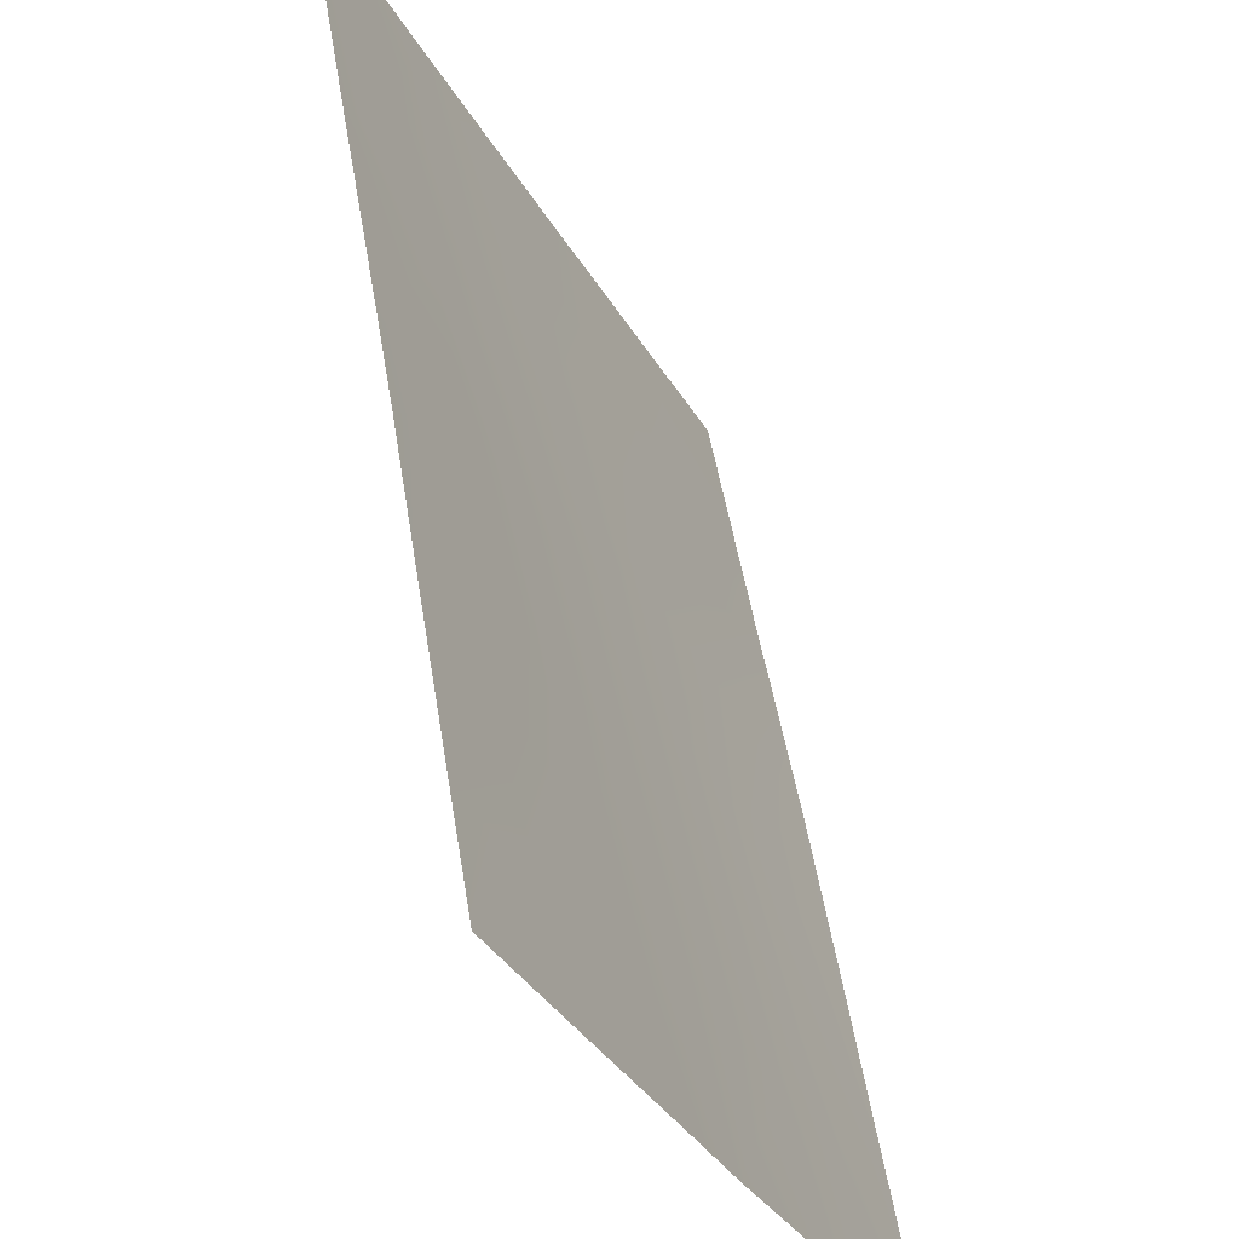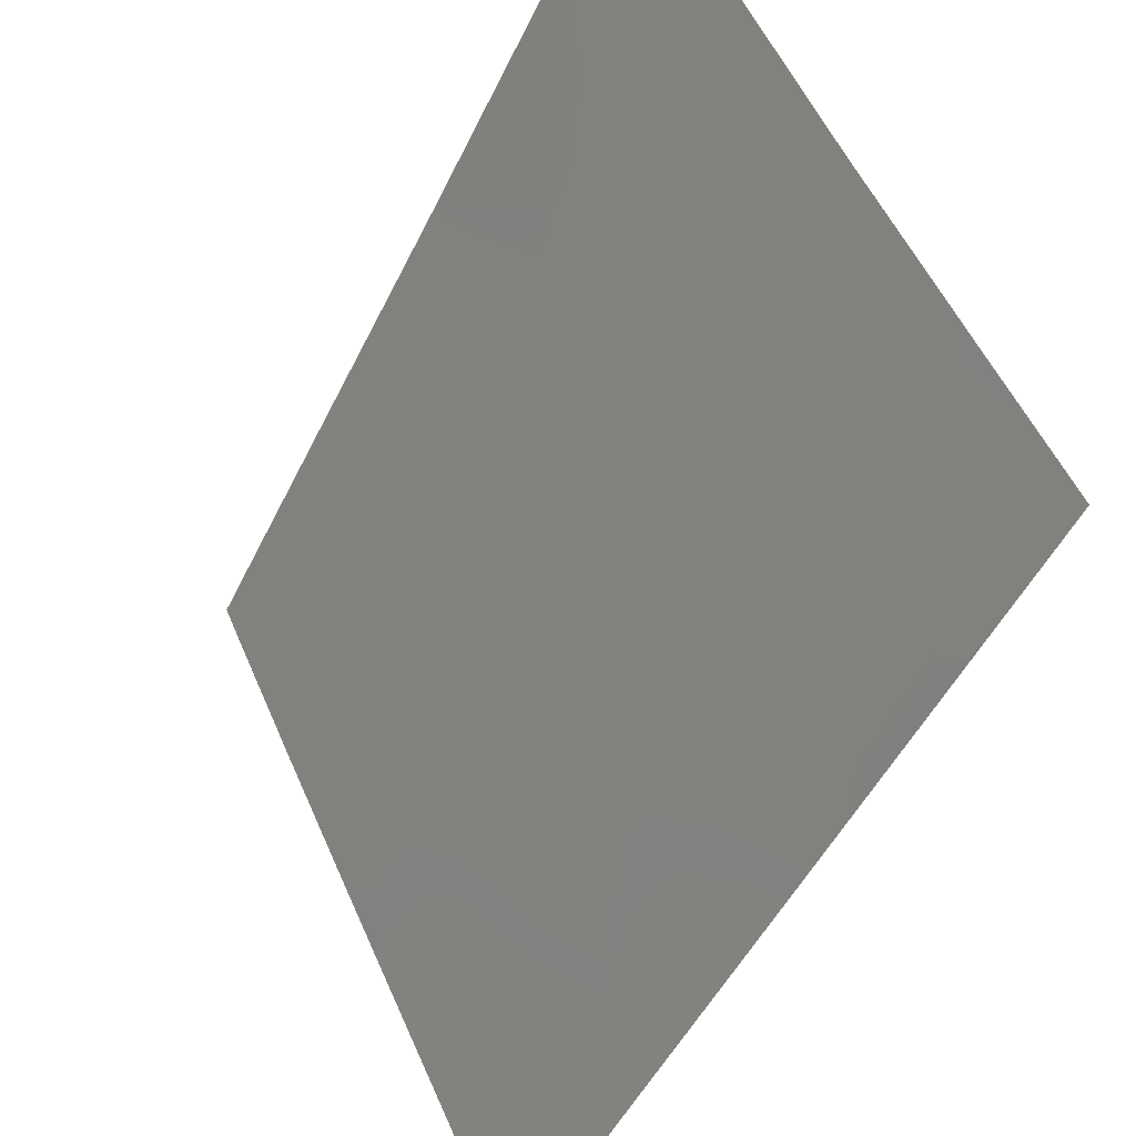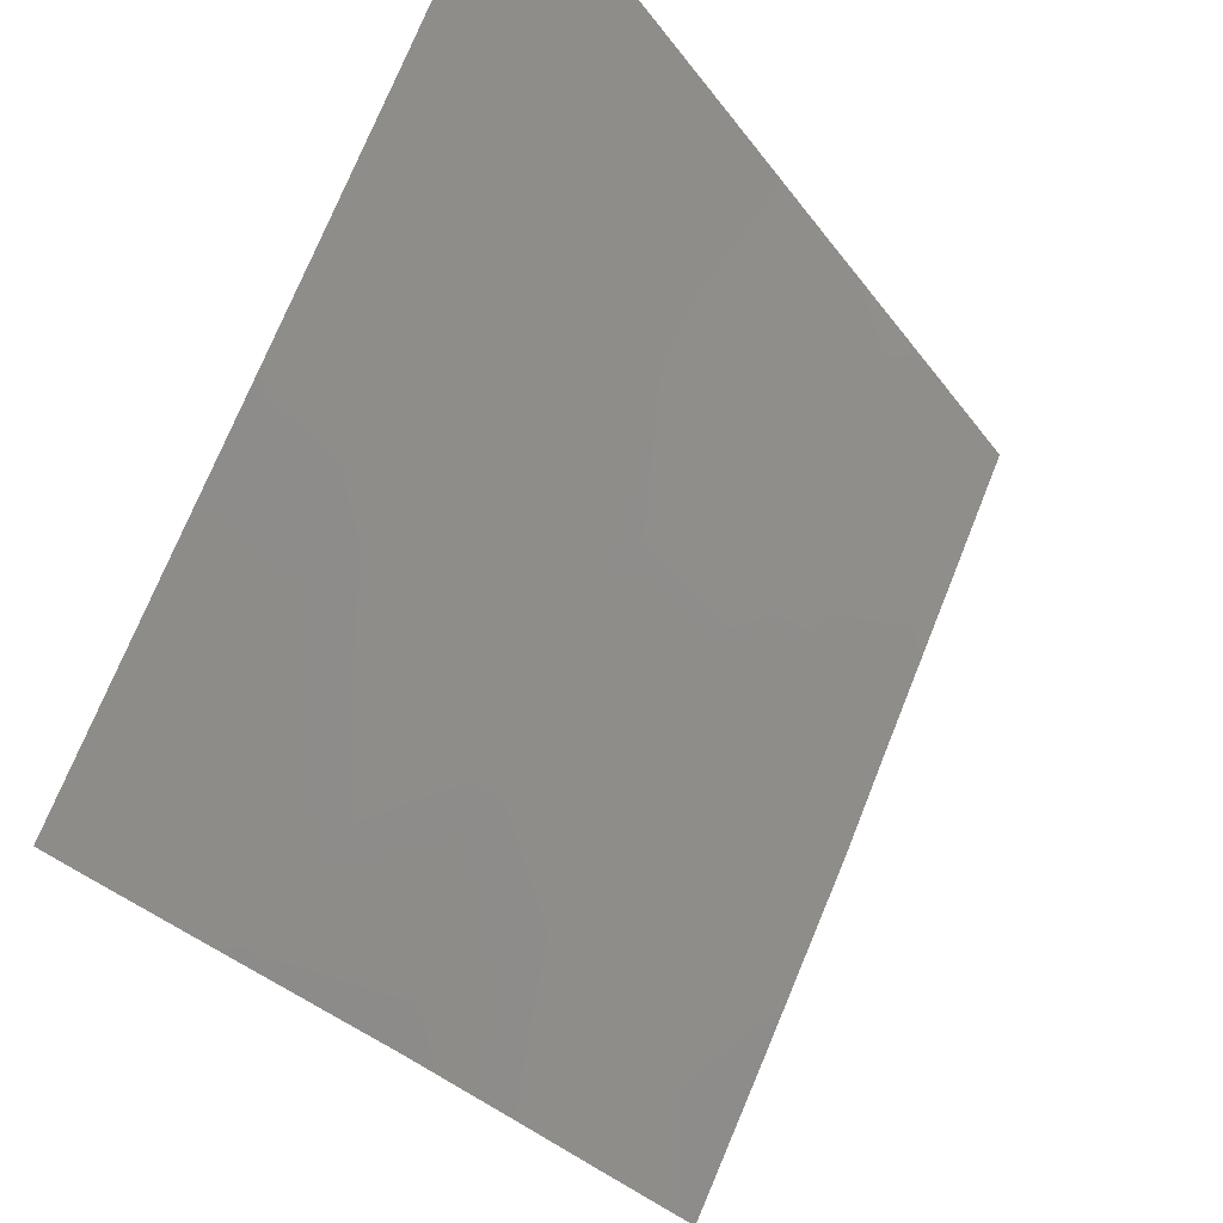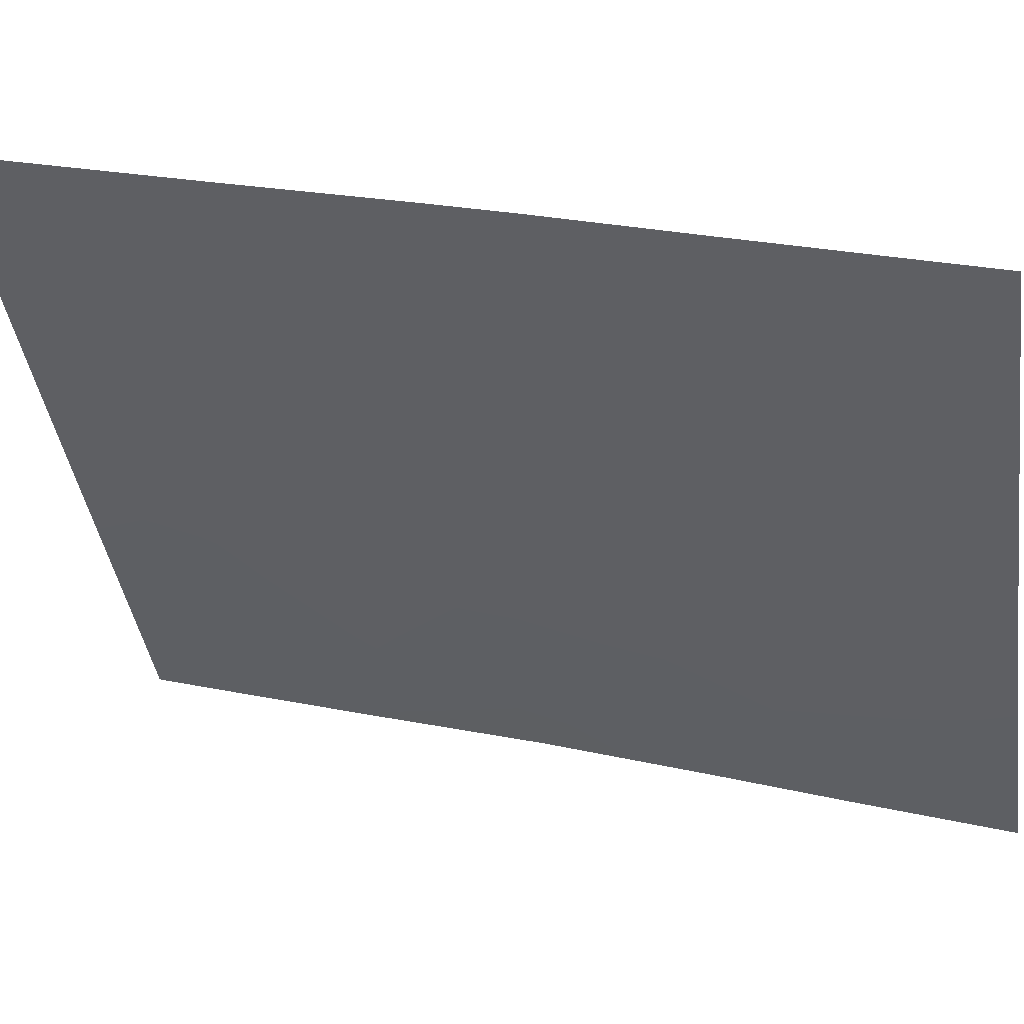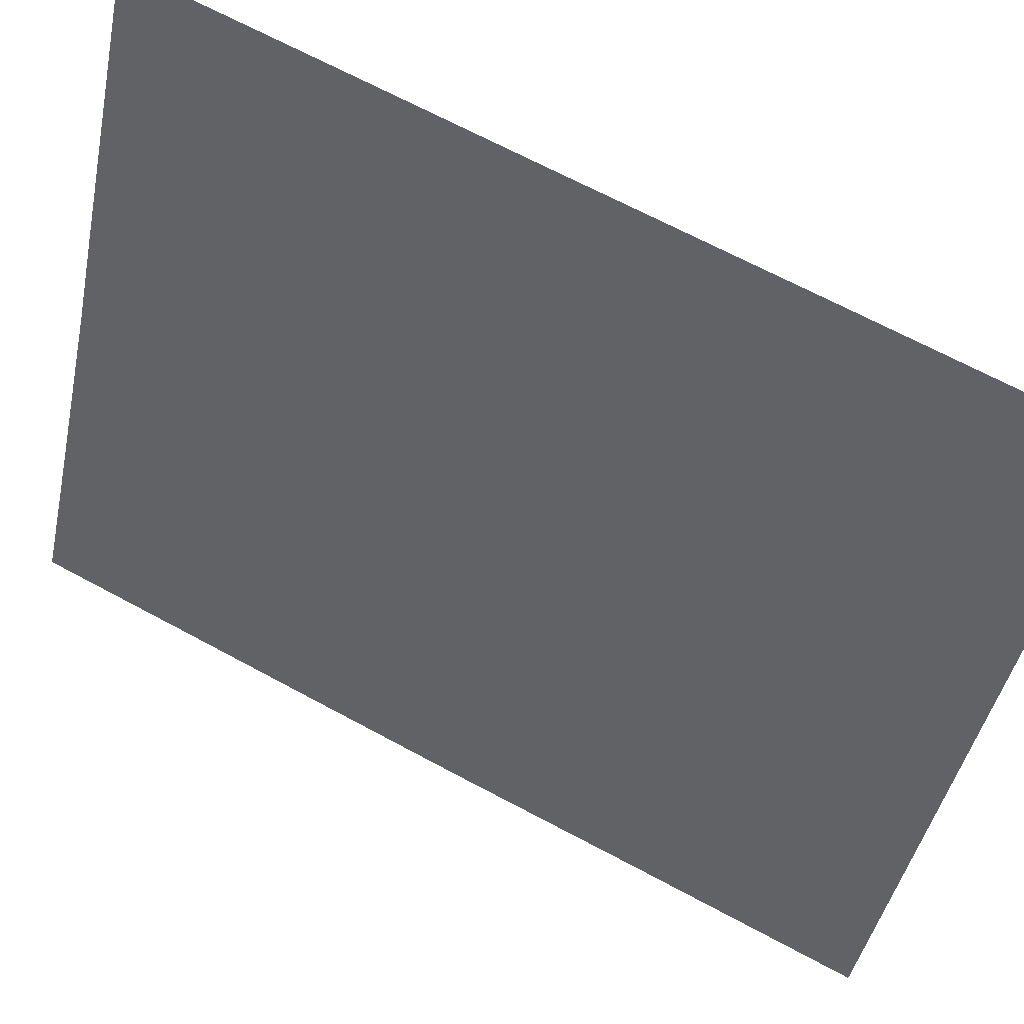
<metadata>
{"format":"obj","ext":"obj","renderer":"f3d","projection":"perspective","resolution":1024,"background":"white","views":[{"elev":52.7,"azim":-9.2,"up":"+Z"},{"elev":-48.6,"azim":-24.7,"up":"+Z"},{"elev":-27.8,"azim":-152.5,"up":"+Z"},{"elev":24.7,"azim":-70.1,"up":"+Z"},{"elev":68.3,"azim":118.3,"up":"+Z"}]}
</metadata>
<code>
v 98.28 40.95 64.92
v 96.63 42.02 68.34
v 97.48 41.52 66.57
v 96.97 47.06 67.65
v 98.17 42.97 65.16
v 98.1 44.9 65.3
v 96.98 38 67.59
v 96.46 38 68.74
v 98.39 39.29 64.69
v 96.85 40.05 67.88
v 98.08 38 65.32
v 94.79 46.76 72.33
v 98.36 48.12 64.76
v 95.75 50 70.2
v 94.8 38 72.34
v 94.96 50 71.9
v 95.78 42.56 70.19
v 98.95 38 63.54
v 98.14 50 65.2
v 98.94 50 63.52
v 94.78 49.23 72.31
v 94.8 43.14 72.36
v 94.77 50 72.31
v 97.32 43.46 66.9
v 96.45 43.93 68.73
v 98.97 42.03 63.58
v 98.96 40.11 63.56
v 95.44 39.35 70.93
v 95.32 48.34 71.13
v 95.56 44.34 70.66
v 96.28 45.79 69.09
v 98.94 49.19 63.53
v 96.05 40.68 69.59
v 95.28 41.06 71.29
v 94.8 44.3 72.35
v 97.18 50 67.19
v 97.57 48.39 66.4
v 98.96 46.84 63.55
v 97.22 45.28 67.13
v 96.52 50 68.57
v 96.64 48.82 68.33
v 98.98 44.31 63.59
v 96.05 47.65 69.56
v 94.8 41.17 72.35
v 96.24 39.01 69.21
v 98.12 46.29 65.27
v 95.45 46.22 70.87
v 95.49 38 70.84
v 94.8 39.26 72.34
v 97.66 39.57 66.17
f 9 1 27
f 19 20 32
f 12 21 29
f 23 16 21
f 11 7 50
f 17 30 25
f 28 45 48
f 39 25 31
f 24 5 3
f 31 43 4
f 28 49 34
f 13 46 37
f 3 1 50
f 47 29 43
f 34 22 17
f 33 28 34
f 41 37 4
f 29 14 43
f 2 24 3
f 5 6 42
f 2 25 24
f 7 8 45
f 26 27 1
f 10 2 3
f 18 9 27
f 11 50 9
f 16 14 29
f 32 13 19
f 47 12 29
f 2 10 33
f 22 35 30
f 35 12 47
f 36 19 37
f 38 42 6
f 43 14 41
f 40 36 41
f 19 13 37
f 42 26 5
f 13 32 38
f 35 47 30
f 2 17 25
f 44 22 34
f 48 45 8
f 10 7 45
f 4 39 31
f 39 24 25
f 31 25 30
f 6 39 46
f 5 26 1
f 3 5 1
f 30 47 31
f 31 47 43
f 28 48 15
f 4 43 41
f 28 15 49
f 34 49 44
f 50 10 3
f 13 38 46
f 50 1 9
f 45 28 33
f 45 33 10
f 17 22 30
f 2 33 17
f 17 33 34
f 41 36 37
f 41 14 40
f 50 7 10
f 21 16 29
f 9 18 11
f 6 5 24
f 39 6 24
f 46 38 6
f 46 39 4
f 37 46 4

</code>
